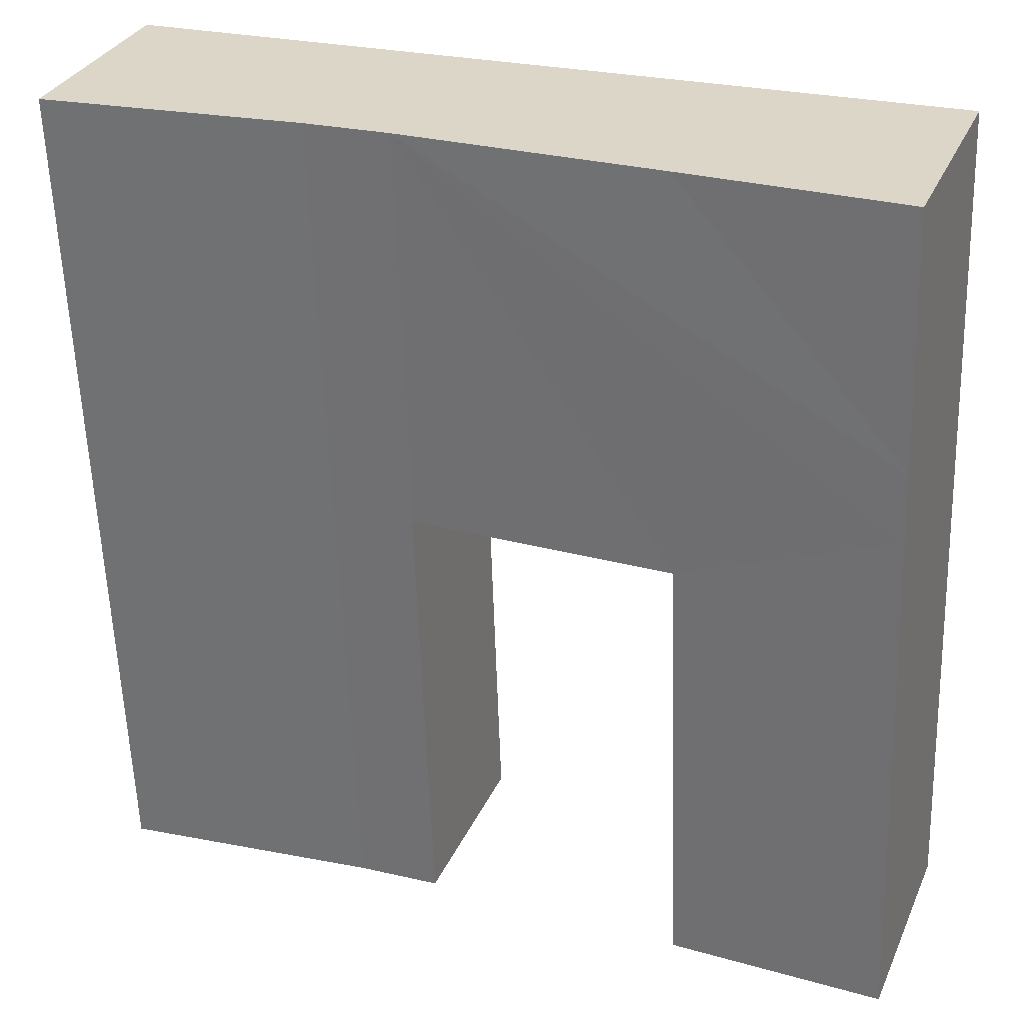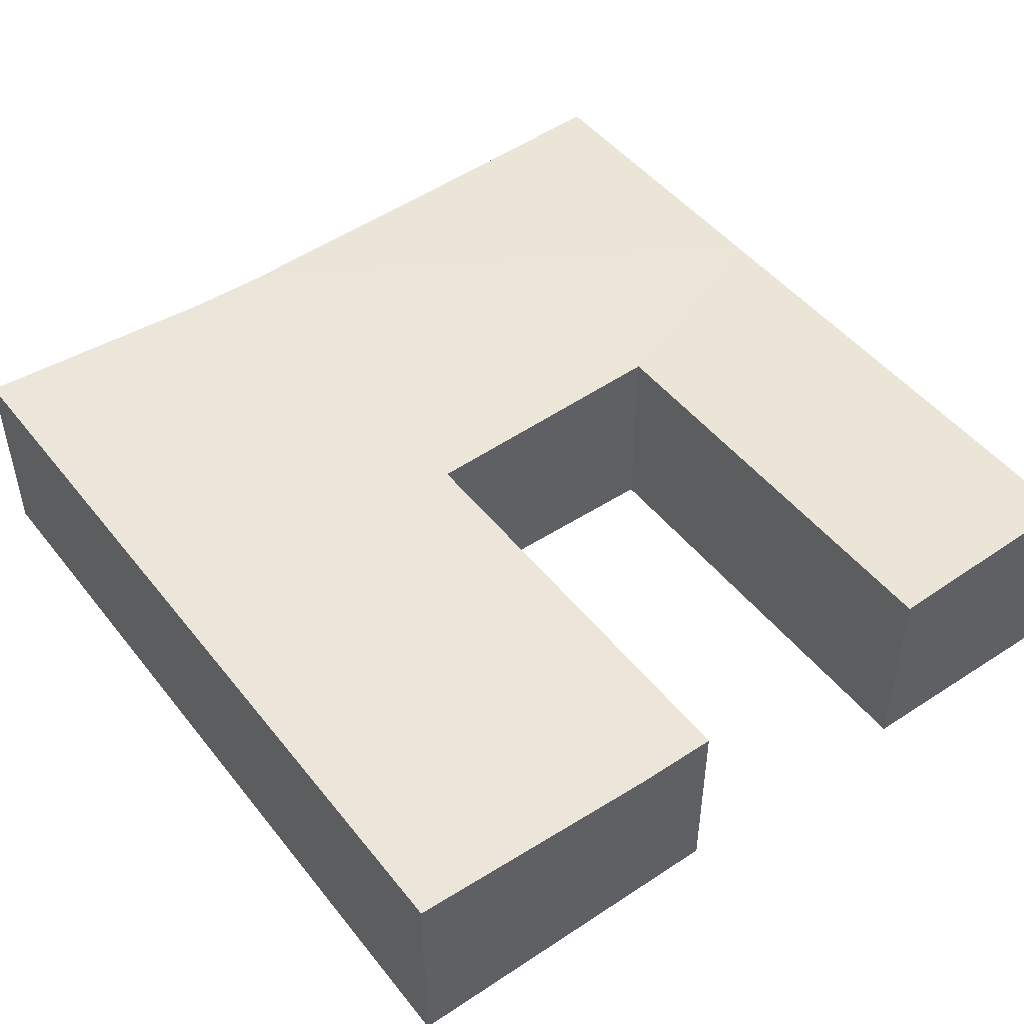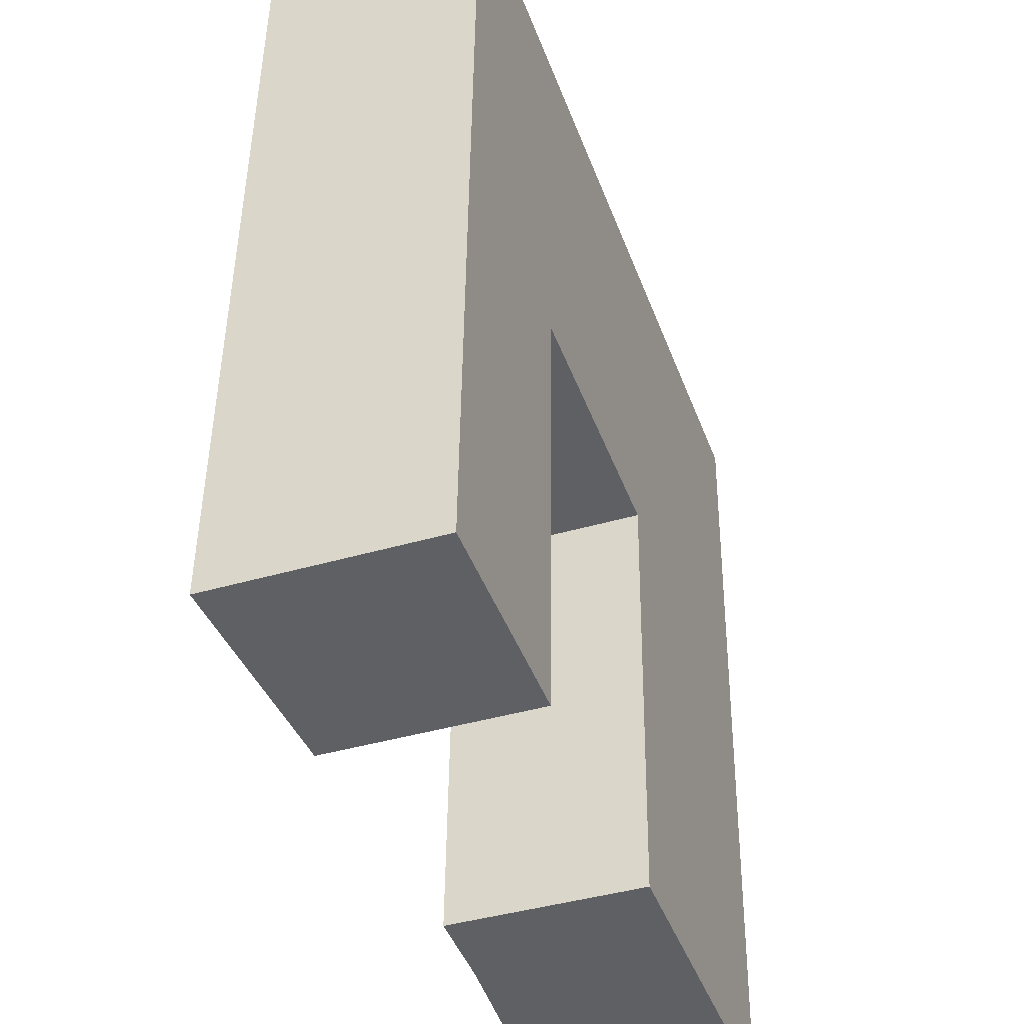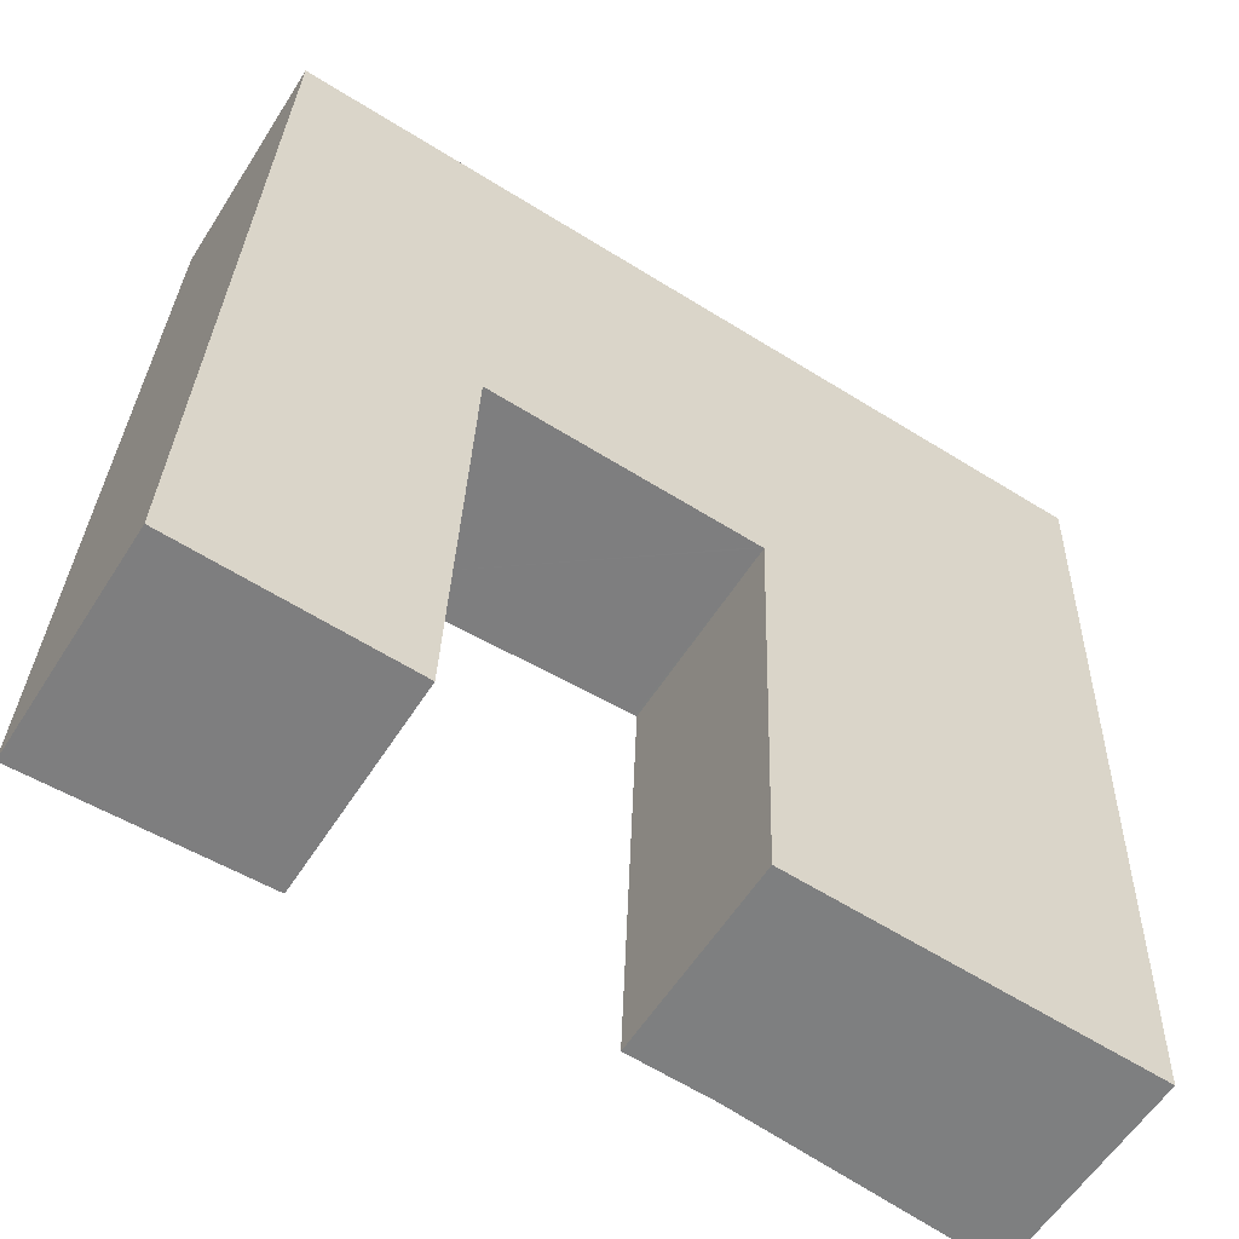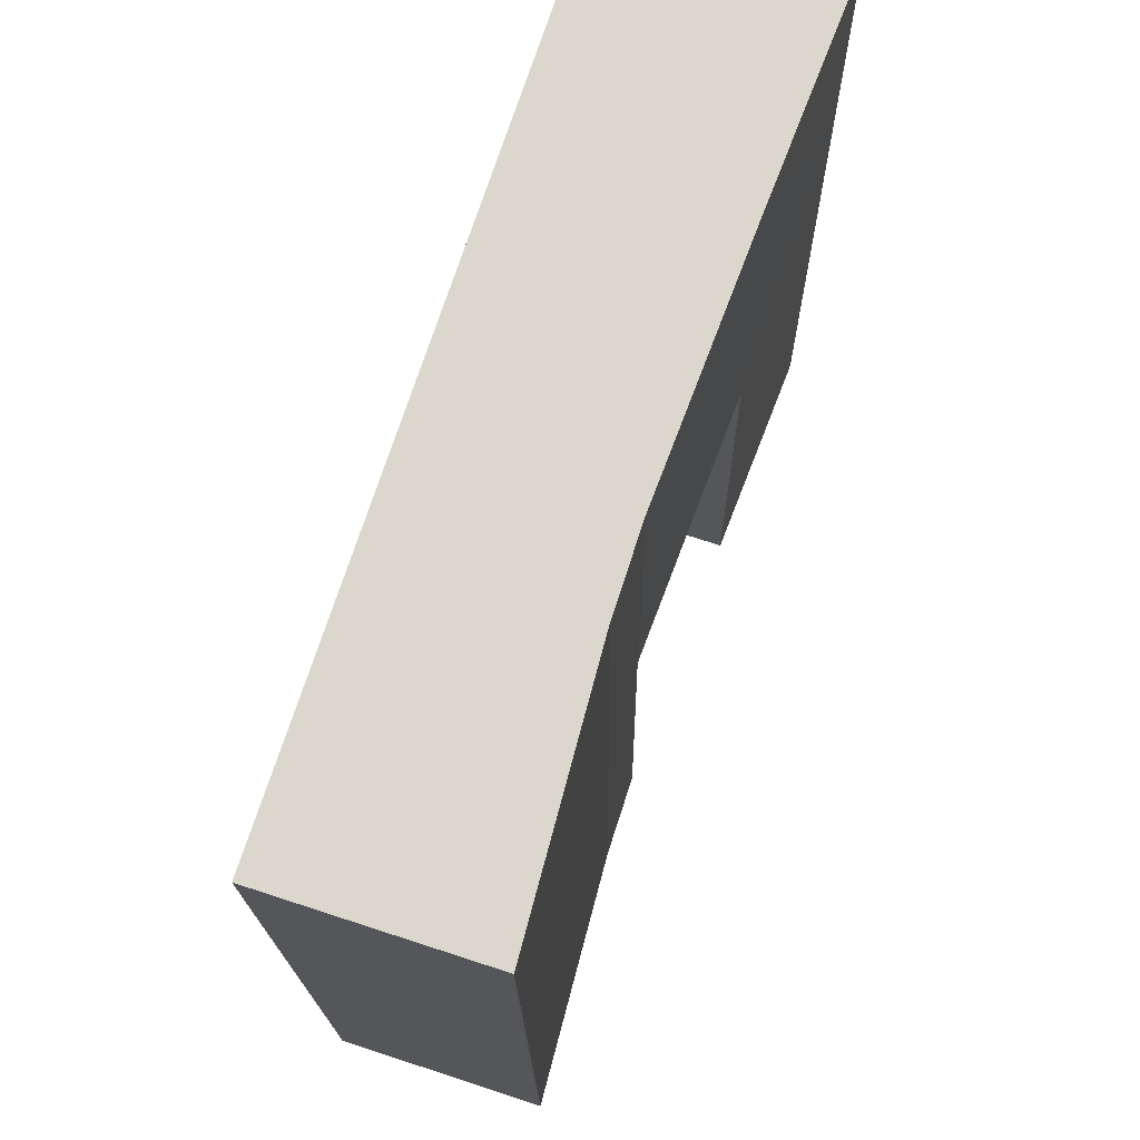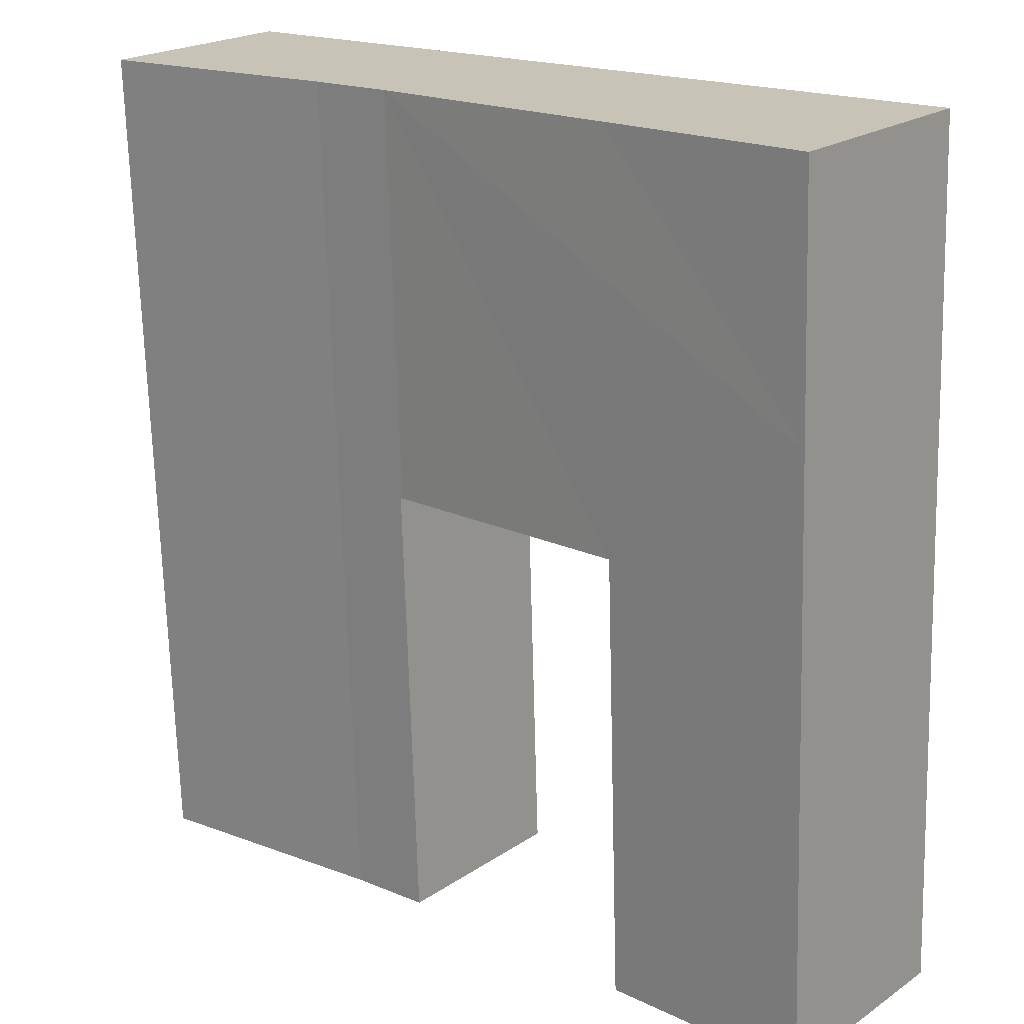
<metadata>
{"format":"obj","ext":"obj","renderer":"f3d","projection":"perspective","resolution":1024,"background":"white","views":[{"elev":31.5,"azim":-159.0,"up":"+Z"},{"elev":47.6,"azim":145.8,"up":"+Y"},{"elev":-41.3,"azim":-70.4,"up":"+Z"},{"elev":-58.6,"azim":-32.2,"up":"+Z"},{"elev":70.8,"azim":108.1,"up":"+Z"},{"elev":21.3,"azim":-140.0,"up":"+Z"}]}
</metadata>
<code>
v  23.63 8.09 -0.869
v  21.35 8.08 34.58
v  24.91 8.09 34.45
v  20.85 8.08 17.91
v  23.37 8.089 -0.858
v  20.18 8.08 -0.724
v  20.75 8.08 17.92
v  34.62 8.685 1.371
v  35.8 8.685 34.06
v  34.52 8.685 -1.325
v  0 9.075 5.557e-16
v  9.703 8.585 18.31
v  9.034 8.585 -0.324
v  0.789 9.075 21.99
v  9.803 8.58 18.31
v  0.891 9.075 24.85
v  10.4 8.58 34.97
v  1.266 9.075 35.3
v  34.52 8.113e-17 -1.325
v  23.63 5.321e-17 -0.869
v  23.37 5.254e-17 -0.858
v  20.18 4.433e-17 -0.724
v  20.85 -1.097e-15 17.91
v  20.75 -1.097e-15 17.92
v  9.803 -1.121e-15 18.31
v  9.703 -1.121e-15 18.31
v  0 0 0
v  9.034 1.984e-17 -0.324
v  0.789 -1.346e-15 21.99
v  0.891 -1.522e-15 24.85
v  1.266 -2.161e-15 35.3
v  34.62 -8.395e-17 1.371
v  35.8 -2.085e-15 34.06
v  10.4 -2.141e-15 34.97
v  21.35 -2.117e-15 34.58
v  24.91 -2.109e-15 34.45
g defaultobject
f 1 2 3
f 2 1 4
f 4 1 5
f 4 5 6
f 7 2 4
f 8 3 9
f 3 8 1
f 1 8 10
f 11 12 13
f 12 11 14
f 15 2 7
f 2 15 12
f 2 12 14
f 2 14 16
f 2 16 17
f 17 16 18
f 19 1 10
f 1 19 20
f 1 20 5
f 5 20 6
f 6 20 21
f 6 21 22
f 23 7 4
f 7 23 15
f 15 23 24
f 15 24 25
f 15 25 12
f 12 25 26
f 13 27 11
f 27 13 28
f 22 4 6
f 4 22 23
f 27 14 11
f 14 27 29
f 14 29 16
f 16 29 18
f 18 29 30
f 18 30 31
f 26 13 12
f 13 26 28
f 8 19 10
f 19 8 32
f 32 8 9
f 32 9 33
f 31 17 18
f 17 31 34
f 17 34 2
f 2 34 35
f 2 35 3
f 3 35 9
f 9 35 36
f 9 36 33
f 30 34 31
f 34 30 35
f 35 30 29
f 35 29 26
f 26 29 27
f 35 26 36
f 26 27 28
f 26 33 36
f 33 26 25
f 33 25 24
f 33 24 23
f 33 23 32
f 32 23 22
f 32 22 21
f 32 21 20
f 32 20 19

</code>
